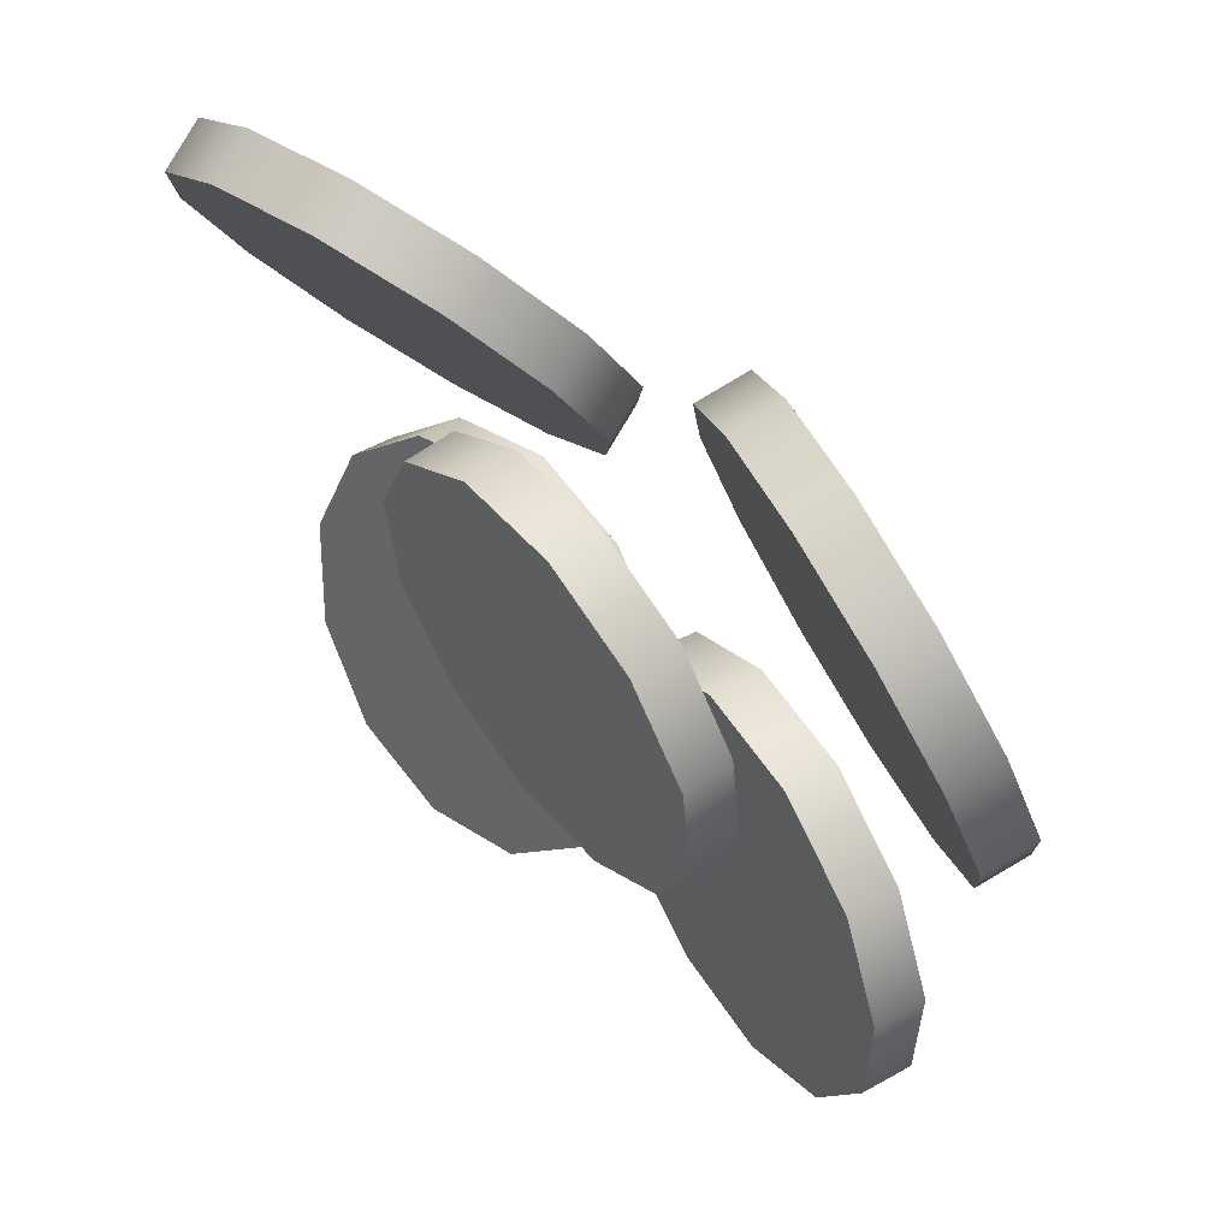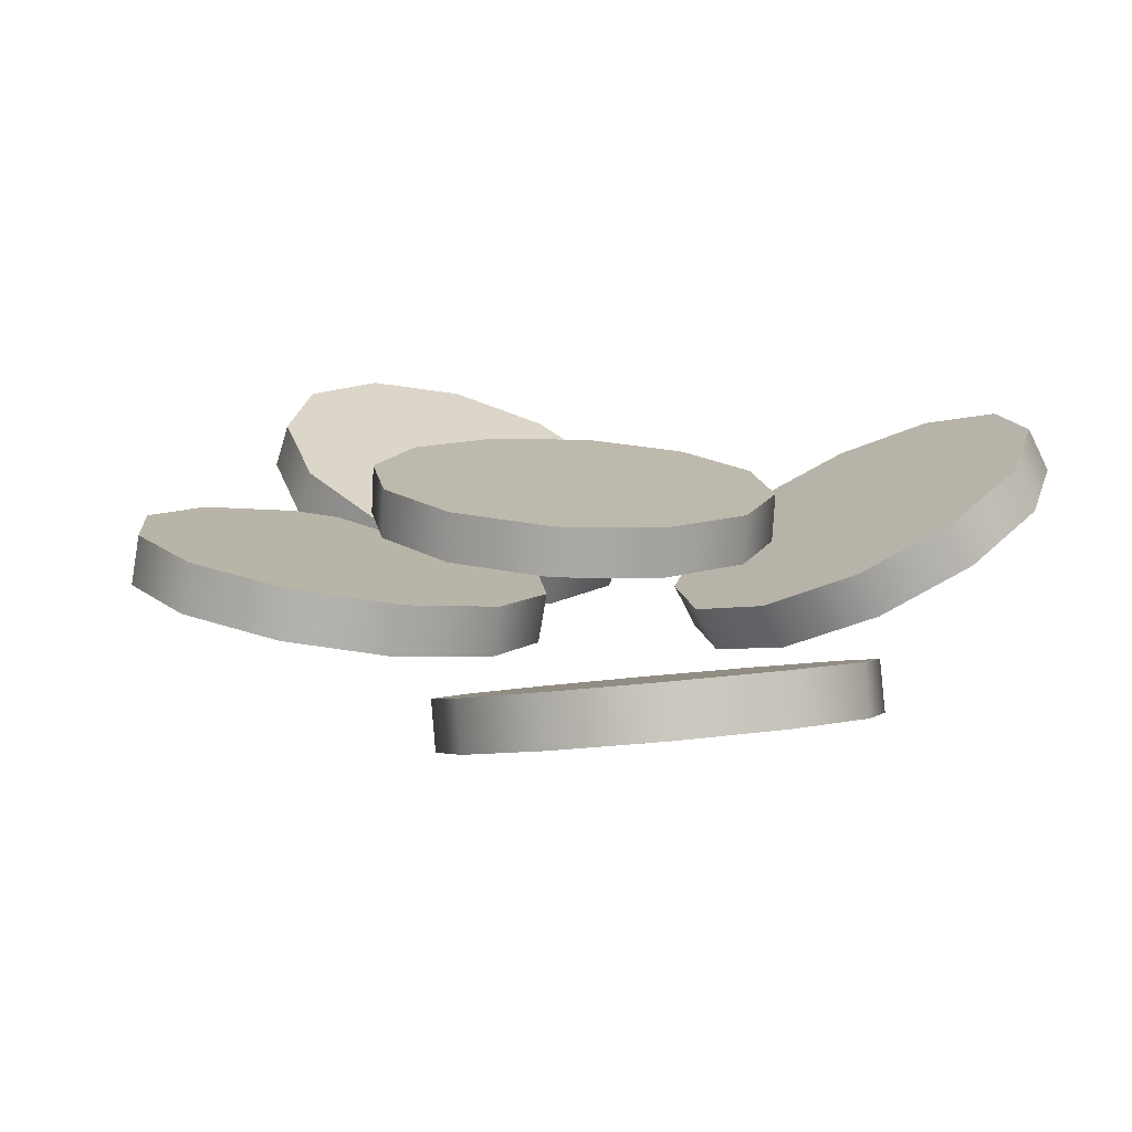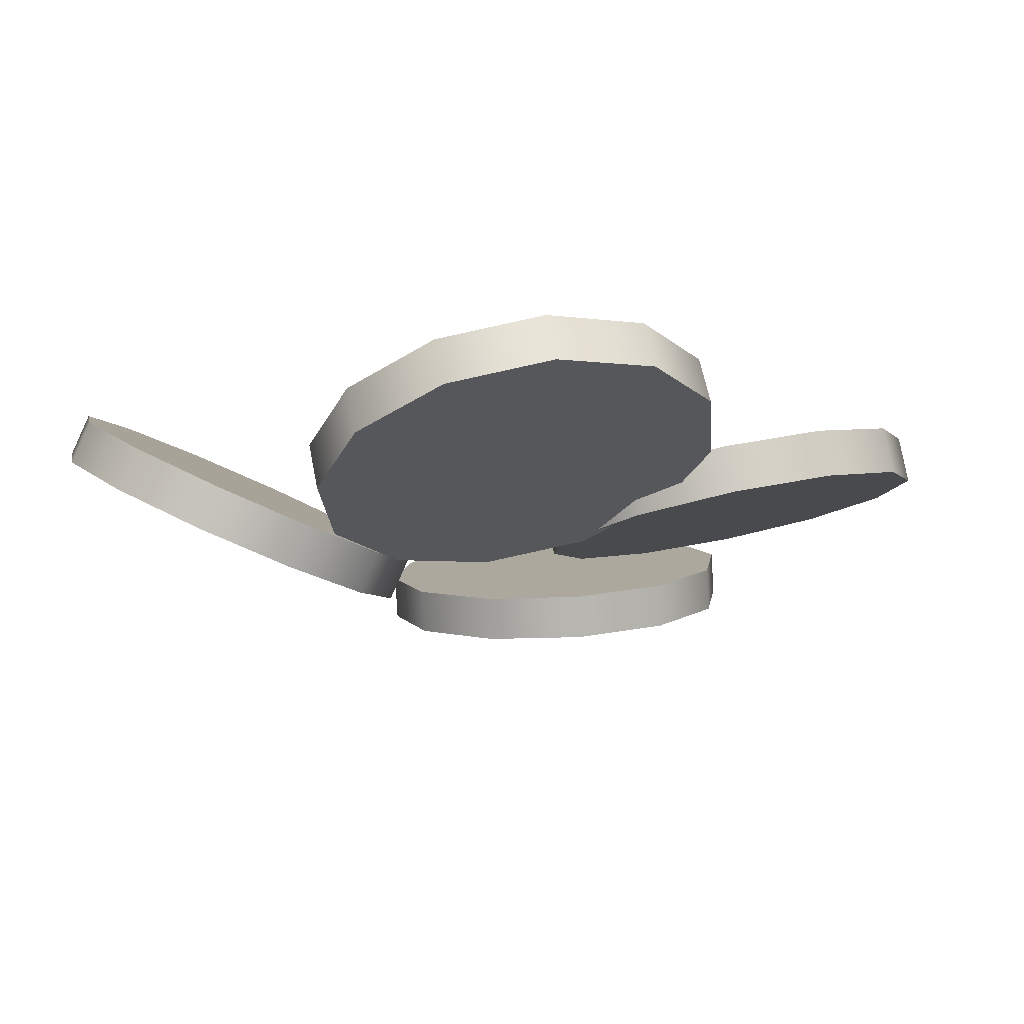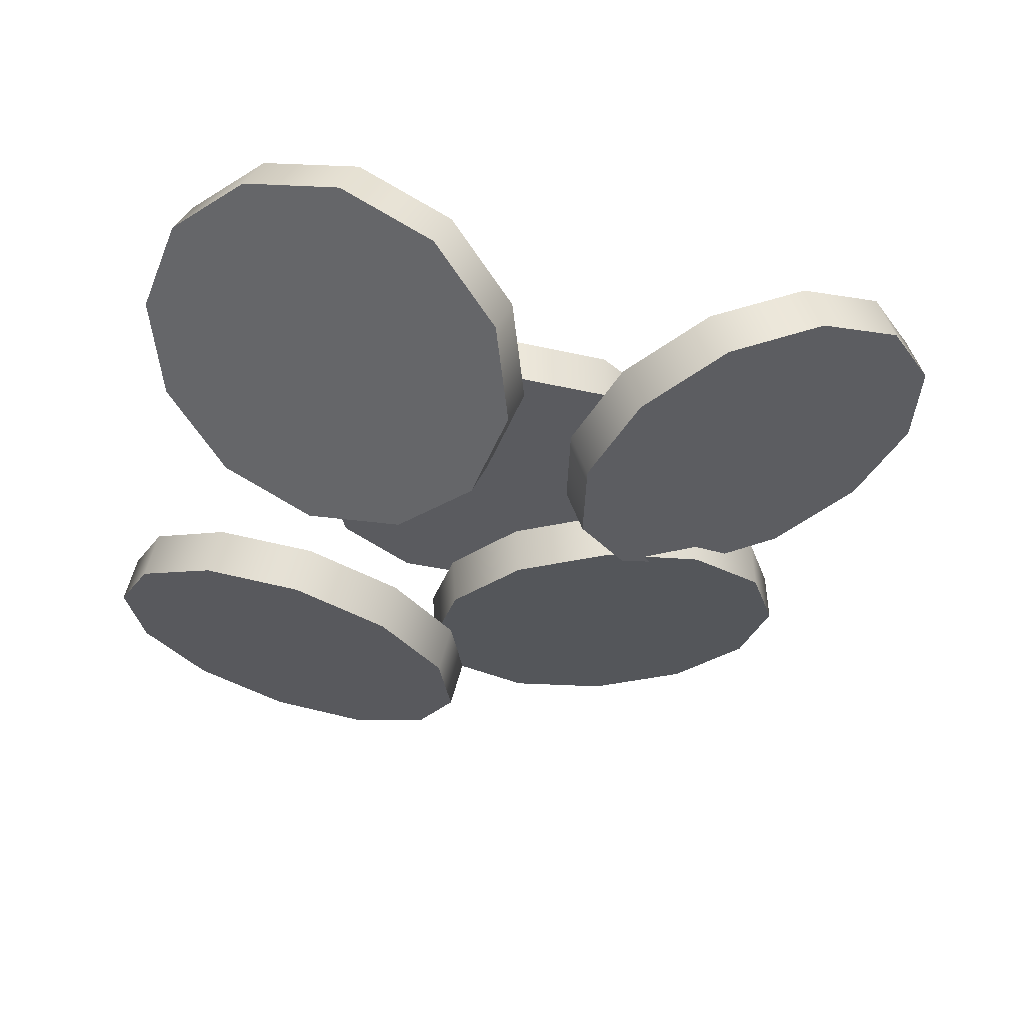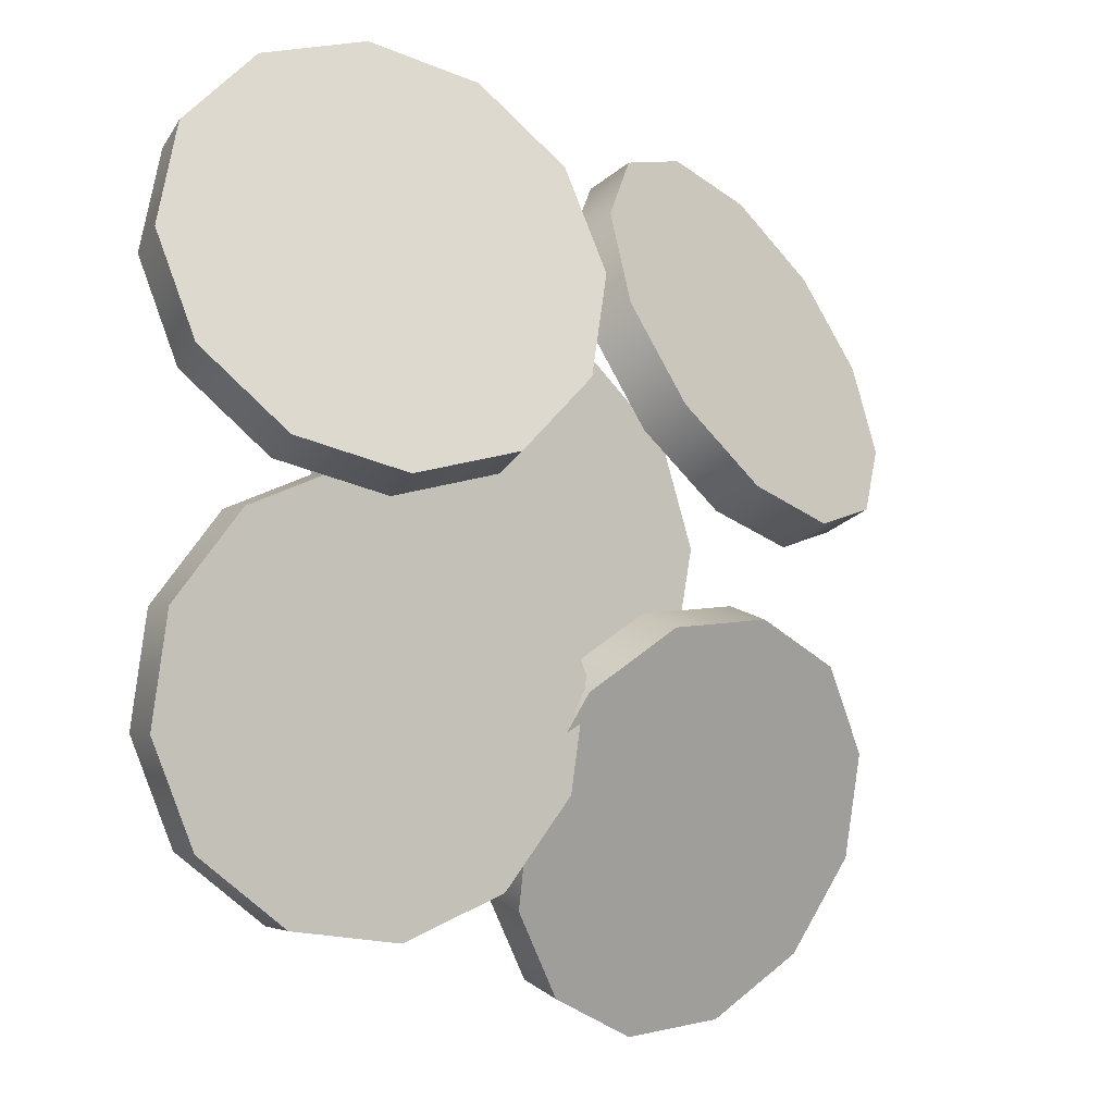
<metadata>
{"format":"obj","ext":"obj","renderer":"f3d","projection":"perspective","resolution":1024,"background":"white","views":[{"elev":59.8,"azim":-131.4,"up":"+Z"},{"elev":16.7,"azim":-60.1,"up":"+Y"},{"elev":-10.0,"azim":145.0,"up":"+Y"},{"elev":-36.7,"azim":80.6,"up":"+Y"},{"elev":-8.4,"azim":-39.1,"up":"+Z"}]}
</metadata>
<code>
g Salad_Tomato
v 0.3044 0.04948 0.09982
v 0.2959 0.08184 0.08609
v 0.2495 0.04733 0.0333
v 0.2579 0.01497 0.04703
v 0.1791 0.02008 0.0124
v 0.1875 -0.01228 0.02612
v 0.1036 0.007404 0.02899
v 0.1121 -0.02496 0.04271
v 0.04325 0.01269 0.07862
v 0.0517 -0.01968 0.09234
v 0.0517 -0.01968 0.09234
v 0.04325 0.01269 0.07862
v 0.0142 0.03452 0.148
v 0.02265 0.002159 0.1617
v 0.02423 0.06706 0.2185
v 0.03268 0.03469 0.2323
v 0.07066 0.1016 0.2713
v 0.07912 0.06921 0.285
v 0.07912 0.06921 0.285
v 0.07066 0.1016 0.2713
v 0.1411 0.1288 0.2922
v 0.1495 0.09645 0.3059
v 0.2165 0.1415 0.2756
v 0.225 0.1091 0.2894
v 0.2769 0.1362 0.226
v 0.2853 0.1038 0.2397
v 0.2853 0.1038 0.2397
v 0.2769 0.1362 0.226
v 0.306 0.1144 0.1566
v 0.3144 0.08201 0.1703
v 0.2959 0.08184 0.08609
v 0.3044 0.04948 0.09982
v 0.2579 0.01497 0.04703
v 0.1685 0.04209 0.166
v 0.3044 0.04948 0.09982
v 0.1875 -0.01228 0.02612
v 0.1121 -0.02496 0.04271
v 0.0517 -0.01968 0.09234
v 0.02265 0.002159 0.1617
v 0.03268 0.03469 0.2323
v 0.07912 0.06921 0.285
v 0.1495 0.09645 0.3059
v 0.225 0.1091 0.2894
v 0.2853 0.1038 0.2397
v 0.3144 0.08201 0.1703
v 0.2959 0.08184 0.08609
v 0.1601 0.07445 0.1523
v 0.2495 0.04733 0.0333
v 0.1791 0.02008 0.0124
v 0.1036 0.007404 0.02899
v 0.04325 0.01269 0.07862
v 0.0142 0.03452 0.148
v 0.02423 0.06706 0.2185
v 0.07066 0.1016 0.2713
v 0.1411 0.1288 0.2922
v 0.2165 0.1415 0.2756
v 0.2769 0.1362 0.226
v 0.306 0.1144 0.1566
v -0.01298 0.02201 -0.1687
v -0.006756 0.05748 -0.1655
v -0.05056 0.07105 -0.2289
v -0.05678 0.03559 -0.2322
v -0.1202 0.08629 -0.2613
v -0.1265 0.05082 -0.2646
v -0.1971 0.09909 -0.2538
v -0.2034 0.06363 -0.2571
v -0.2607 0.106 -0.2085
v -0.2669 0.07058 -0.2118
v -0.2669 0.07058 -0.2118
v -0.2607 0.106 -0.2085
v -0.2938 0.1053 -0.1375
v -0.3 0.06981 -0.1408
v -0.2876 0.097 -0.05989
v -0.2938 0.06153 -0.06317
v -0.2438 0.08342 0.003607
v -0.25 0.04796 0.0003194
v -0.25 0.04796 0.0003194
v -0.2438 0.08342 0.003607
v -0.1741 0.06819 0.03594
v -0.1803 0.03272 0.03266
v -0.09719 0.05538 0.02846
v -0.1034 0.01992 0.02517
v -0.03368 0.04843 -0.01684
v -0.03991 0.01296 -0.02013
v -0.03991 0.01296 -0.02013
v -0.03368 0.04843 -0.01684
v -0.0005802 0.0492 -0.08782
v -0.006807 0.01373 -0.0911
v -0.006756 0.05748 -0.1655
v -0.01298 0.02201 -0.1687
v -0.05678 0.03559 -0.2322
v -0.1534 0.04177 -0.116
v -0.01298 0.02201 -0.1687
v -0.1265 0.05082 -0.2646
v -0.2034 0.06363 -0.2571
v -0.2669 0.07058 -0.2118
v -0.3 0.06981 -0.1408
v -0.2938 0.06153 -0.06317
v -0.25 0.04796 0.0003194
v -0.1803 0.03272 0.03266
v -0.1034 0.01992 0.02517
v -0.03991 0.01296 -0.02013
v -0.006807 0.01373 -0.0911
v -0.006756 0.05748 -0.1655
v -0.1472 0.07724 -0.1127
v -0.05056 0.07105 -0.2289
v -0.1202 0.08629 -0.2613
v -0.1971 0.09909 -0.2538
v -0.2607 0.106 -0.2085
v -0.2938 0.1053 -0.1375
v -0.2876 0.097 -0.05989
v -0.2438 0.08342 0.003607
v -0.1741 0.06819 0.03594
v -0.09719 0.05538 0.02846
v -0.03368 0.04843 -0.01684
v -0.0005802 0.0492 -0.08782
v -0.05305 -0.04792 0.09181
v -0.04462 -0.01381 0.08326
v -0.1008 -0.01357 0.02872
v -0.1093 -0.04768 0.03727
v -0.1752 -0.0003615 0.008022
v -0.1836 -0.03447 0.01657
v -0.2478 0.02228 0.02671
v -0.2562 -0.01182 0.03526
v -0.2992 0.0483 0.07979
v -0.3076 0.01419 0.08833
v -0.3076 0.01419 0.08833
v -0.2992 0.0483 0.07979
v -0.3156 0.0707 0.153
v -0.324 0.0366 0.1616
v -0.2926 0.0835 0.2268
v -0.301 0.0494 0.2353
v -0.2364 0.08327 0.2813
v -0.2448 0.04916 0.2899
v -0.2448 0.04916 0.2899
v -0.2364 0.08327 0.2813
v -0.162 0.07005 0.302
v -0.1705 0.03595 0.3106
v -0.08942 0.04741 0.2833
v -0.09786 0.0133 0.2919
v -0.03803 0.0214 0.2303
v -0.04647 -0.01271 0.2388
v -0.04647 -0.01271 0.2388
v -0.03803 0.0214 0.2303
v -0.02163 -0.001011 0.157
v -0.03007 -0.03512 0.1656
v -0.04462 -0.01381 0.08326
v -0.05305 -0.04792 0.09181
v -0.1093 -0.04768 0.03727
v -0.177 0.0007414 0.1636
v -0.05305 -0.04792 0.09181
v -0.1836 -0.03447 0.01657
v -0.2562 -0.01182 0.03526
v -0.3076 0.01419 0.08833
v -0.324 0.0366 0.1616
v -0.301 0.0494 0.2353
v -0.2448 0.04916 0.2899
v -0.1705 0.03595 0.3106
v -0.09786 0.0133 0.2919
v -0.04647 -0.01271 0.2388
v -0.03007 -0.03512 0.1656
v -0.04462 -0.01381 0.08326
v -0.1686 0.03485 0.155
v -0.1008 -0.01357 0.02872
v -0.1752 -0.0003615 0.008022
v -0.2478 0.02228 0.02671
v -0.2992 0.0483 0.07979
v -0.3156 0.0707 0.153
v -0.2926 0.0835 0.2268
v -0.2364 0.08327 0.2813
v -0.162 0.07005 0.302
v -0.08942 0.04741 0.2833
v -0.03803 0.0214 0.2303
v -0.02163 -0.001011 0.157
v 0.125 0.07502 -0.06388
v 0.1271 0.1111 -0.06285
v 0.07704 0.1156 -0.1229
v 0.07501 0.07956 -0.124
v 0.003674 0.1205 -0.1499
v 0.001644 0.08446 -0.1509
v -0.07339 0.1245 -0.1365
v -0.07542 0.08841 -0.1376
v -0.1335 0.1264 -0.08635
v -0.1355 0.09035 -0.08739
v -0.1355 0.09035 -0.08739
v -0.1335 0.1264 -0.08635
v -0.1606 0.1259 -0.01285
v -0.1626 0.08977 -0.01389
v -0.1473 0.1229 0.06428
v -0.1493 0.08682 0.06325
v -0.09729 0.1184 0.1244
v -0.09932 0.08228 0.1233
v -0.09932 0.08228 0.1233
v -0.09729 0.1184 0.1244
v -0.02392 0.1135 0.1513
v -0.02595 0.07738 0.1503
v 0.05315 0.1095 0.138
v 0.05112 0.07343 0.1369
v 0.1133 0.1076 0.08778
v 0.1112 0.07149 0.08675
v 0.1112 0.07149 0.08675
v 0.1133 0.1076 0.08778
v 0.1403 0.1082 0.01429
v 0.1383 0.07207 0.01325
v 0.1271 0.1111 -0.06285
v 0.125 0.07502 -0.06388
v 0.07501 0.07956 -0.124
v -0.01215 0.08092 -0.0003169
v 0.125 0.07502 -0.06388
v 0.001644 0.08446 -0.1509
v -0.07542 0.08841 -0.1376
v -0.1355 0.09035 -0.08739
v -0.1626 0.08977 -0.01389
v -0.1493 0.08682 0.06325
v -0.09932 0.08228 0.1233
v -0.02595 0.07738 0.1503
v 0.05112 0.07343 0.1369
v 0.1112 0.07149 0.08675
v 0.1383 0.07207 0.01325
v 0.1271 0.1111 -0.06285
v -0.01012 0.117 0.000716
v 0.07704 0.1156 -0.1229
v 0.003674 0.1205 -0.1499
v -0.07339 0.1245 -0.1365
v -0.1335 0.1264 -0.08635
v -0.1606 0.1259 -0.01285
v -0.1473 0.1229 0.06428
v -0.09729 0.1184 0.1244
v -0.02392 0.1135 0.1513
v 0.05315 0.1095 0.138
v 0.1133 0.1076 0.08778
v 0.1403 0.1082 0.01429
v 0.2354 0.07296 -0.2708
v 0.2353 0.1069 -0.2583
v 0.174 0.1235 -0.3042
v 0.1742 0.08961 -0.3167
v 0.09654 0.1272 -0.3151
v 0.09669 0.09332 -0.3277
v 0.02366 0.117 -0.2883
v 0.02382 0.08309 -0.3009
v -0.0251 0.09559 -0.2309
v -0.02495 0.06167 -0.2434
v -0.02495 0.06167 -0.2434
v -0.0251 0.09559 -0.2309
v -0.0367 0.06871 -0.1583
v -0.03654 0.03479 -0.1708
v -0.008007 0.04358 -0.08987
v -0.007854 0.009661 -0.1024
v 0.05328 0.02693 -0.04403
v 0.05343 -0.00699 -0.05656
v 0.05343 -0.00699 -0.05656
v 0.05328 0.02693 -0.04403
v 0.1307 0.02322 -0.03304
v 0.1309 -0.0107 -0.04557
v 0.2036 0.03345 -0.05985
v 0.2038 -0.000472 -0.07238
v 0.2524 0.05487 -0.1173
v 0.2525 0.02095 -0.1298
v 0.2525 0.02095 -0.1298
v 0.2524 0.05487 -0.1173
v 0.264 0.08175 -0.1899
v 0.2641 0.04783 -0.2024
v 0.2353 0.1069 -0.2583
v 0.2354 0.07296 -0.2708
v 0.1742 0.08961 -0.3167
v 0.1138 0.04131 -0.1866
v 0.2354 0.07296 -0.2708
v 0.09669 0.09332 -0.3277
v 0.02382 0.08309 -0.3009
v -0.02495 0.06167 -0.2434
v -0.03654 0.03479 -0.1708
v -0.007854 0.009661 -0.1024
v 0.05343 -0.00699 -0.05656
v 0.1309 -0.0107 -0.04557
v 0.2038 -0.000472 -0.07238
v 0.2525 0.02095 -0.1298
v 0.2641 0.04783 -0.2024
v 0.2353 0.1069 -0.2583
v 0.1136 0.07523 -0.1741
v 0.174 0.1235 -0.3042
v 0.09654 0.1272 -0.3151
v 0.02366 0.117 -0.2883
v -0.0251 0.09559 -0.2309
v -0.0367 0.06871 -0.1583
v -0.008007 0.04358 -0.08987
v 0.05328 0.02693 -0.04403
v 0.1307 0.02322 -0.03304
v 0.2036 0.03345 -0.05985
v 0.2524 0.05487 -0.1173
v 0.264 0.08175 -0.1899
g Salad_Tomato_0
f 3 2 1
f 4 3 1
f 5 3 4
f 6 5 4
f 7 5 6
f 8 7 6
f 9 7 8
f 10 9 8
f 13 12 11
f 14 13 11
f 15 13 14
f 16 15 14
f 17 15 16
f 18 17 16
f 21 20 19
f 22 21 19
f 23 21 22
f 24 23 22
f 25 23 24
f 26 25 24
f 29 28 27
f 30 29 27
f 31 29 30
f 32 31 30
f 35 34 33
f 33 34 36
f 36 34 37
f 37 34 38
f 38 34 39
f 39 34 40
f 40 34 41
f 41 34 42
f 42 34 43
f 43 34 44
f 44 34 45
f 45 34 35
f 48 47 46
f 49 47 48
f 50 47 49
f 51 47 50
f 52 47 51
f 53 47 52
f 54 47 53
f 55 47 54
f 56 47 55
f 57 47 56
f 58 47 57
f 46 47 58
f 61 60 59
f 62 61 59
f 63 61 62
f 64 63 62
f 65 63 64
f 66 65 64
f 67 65 66
f 68 67 66
f 71 70 69
f 72 71 69
f 73 71 72
f 74 73 72
f 75 73 74
f 76 75 74
f 79 78 77
f 80 79 77
f 81 79 80
f 82 81 80
f 83 81 82
f 84 83 82
f 87 86 85
f 88 87 85
f 89 87 88
f 90 89 88
f 93 92 91
f 91 92 94
f 94 92 95
f 95 92 96
f 96 92 97
f 97 92 98
f 98 92 99
f 99 92 100
f 100 92 101
f 101 92 102
f 102 92 103
f 103 92 93
f 106 105 104
f 107 105 106
f 108 105 107
f 109 105 108
f 110 105 109
f 111 105 110
f 112 105 111
f 113 105 112
f 114 105 113
f 115 105 114
f 116 105 115
f 104 105 116
f 119 118 117
f 120 119 117
f 121 119 120
f 122 121 120
f 123 121 122
f 124 123 122
f 125 123 124
f 126 125 124
f 129 128 127
f 130 129 127
f 131 129 130
f 132 131 130
f 133 131 132
f 134 133 132
f 137 136 135
f 138 137 135
f 139 137 138
f 140 139 138
f 141 139 140
f 142 141 140
f 145 144 143
f 146 145 143
f 147 145 146
f 148 147 146
f 151 150 149
f 149 150 152
f 152 150 153
f 153 150 154
f 154 150 155
f 155 150 156
f 156 150 157
f 157 150 158
f 158 150 159
f 159 150 160
f 160 150 161
f 161 150 151
f 164 163 162
f 165 163 164
f 166 163 165
f 167 163 166
f 168 163 167
f 169 163 168
f 170 163 169
f 171 163 170
f 172 163 171
f 173 163 172
f 174 163 173
f 162 163 174
f 177 176 175
f 178 177 175
f 179 177 178
f 180 179 178
f 181 179 180
f 182 181 180
f 183 181 182
f 184 183 182
f 187 186 185
f 188 187 185
f 189 187 188
f 190 189 188
f 191 189 190
f 192 191 190
f 195 194 193
f 196 195 193
f 197 195 196
f 198 197 196
f 199 197 198
f 200 199 198
f 203 202 201
f 204 203 201
f 205 203 204
f 206 205 204
f 209 208 207
f 207 208 210
f 210 208 211
f 211 208 212
f 212 208 213
f 213 208 214
f 214 208 215
f 215 208 216
f 216 208 217
f 217 208 218
f 218 208 219
f 219 208 209
f 222 221 220
f 223 221 222
f 224 221 223
f 225 221 224
f 226 221 225
f 227 221 226
f 228 221 227
f 229 221 228
f 230 221 229
f 231 221 230
f 232 221 231
f 220 221 232
f 235 234 233
f 236 235 233
f 237 235 236
f 238 237 236
f 239 237 238
f 240 239 238
f 241 239 240
f 242 241 240
f 245 244 243
f 246 245 243
f 247 245 246
f 248 247 246
f 249 247 248
f 250 249 248
f 253 252 251
f 254 253 251
f 255 253 254
f 256 255 254
f 257 255 256
f 258 257 256
f 261 260 259
f 262 261 259
f 263 261 262
f 264 263 262
f 267 266 265
f 265 266 268
f 268 266 269
f 269 266 270
f 270 266 271
f 271 266 272
f 272 266 273
f 273 266 274
f 274 266 275
f 275 266 276
f 276 266 277
f 277 266 267
f 280 279 278
f 281 279 280
f 282 279 281
f 283 279 282
f 284 279 283
f 285 279 284
f 286 279 285
f 287 279 286
f 288 279 287
f 289 279 288
f 290 279 289
f 278 279 290

</code>
